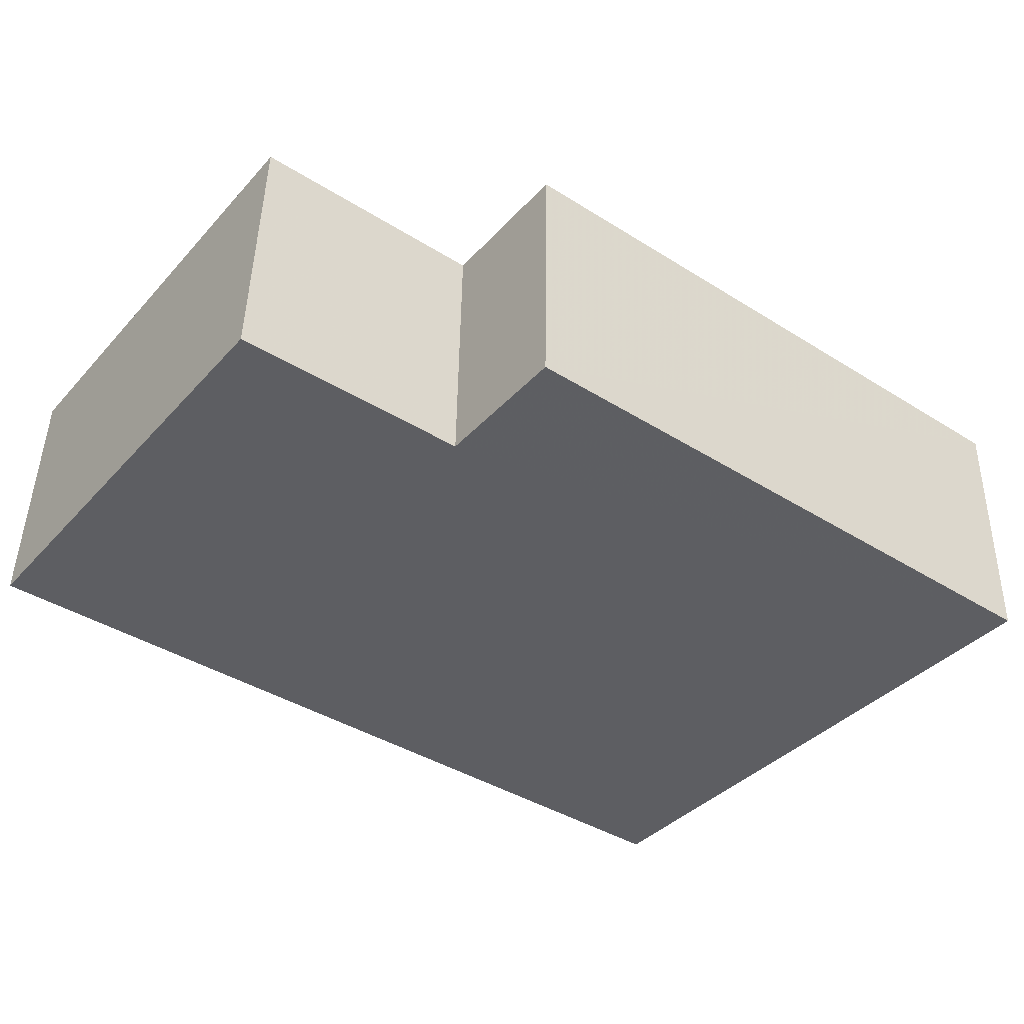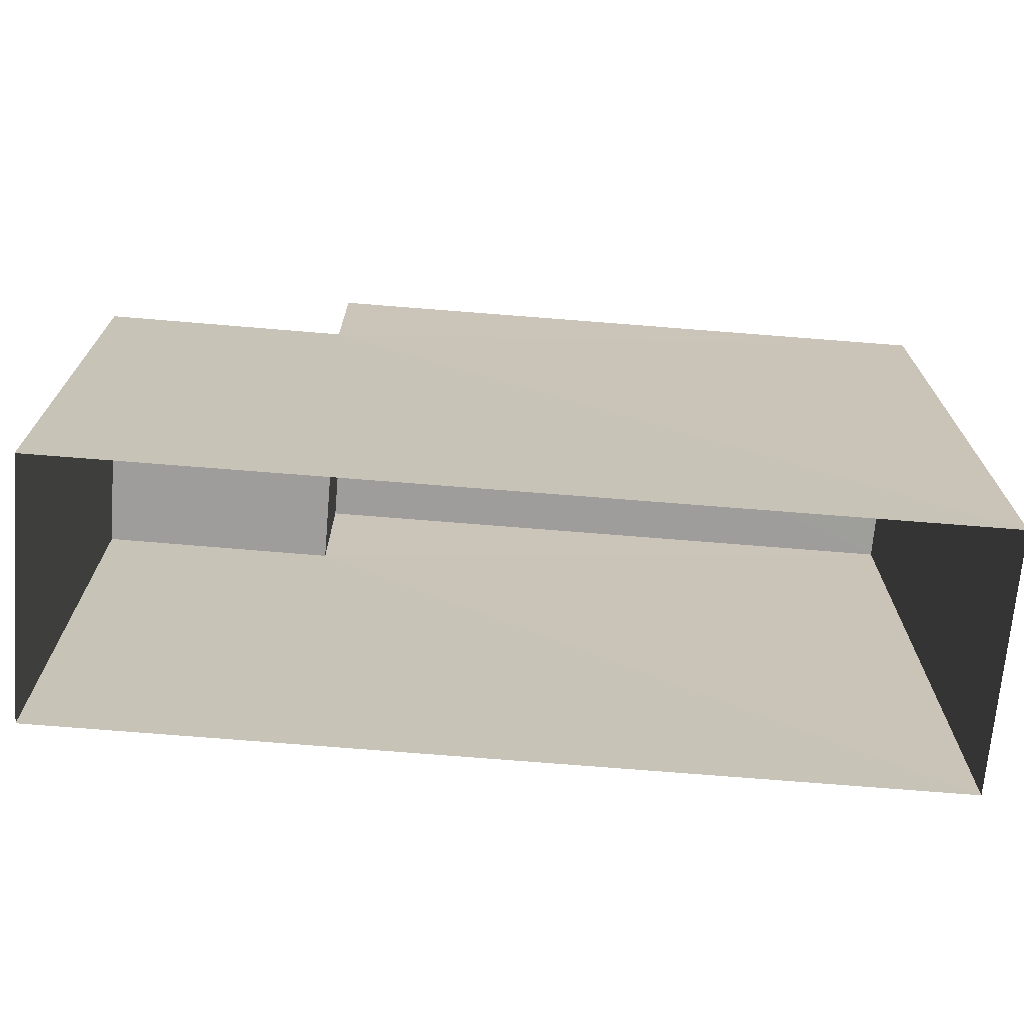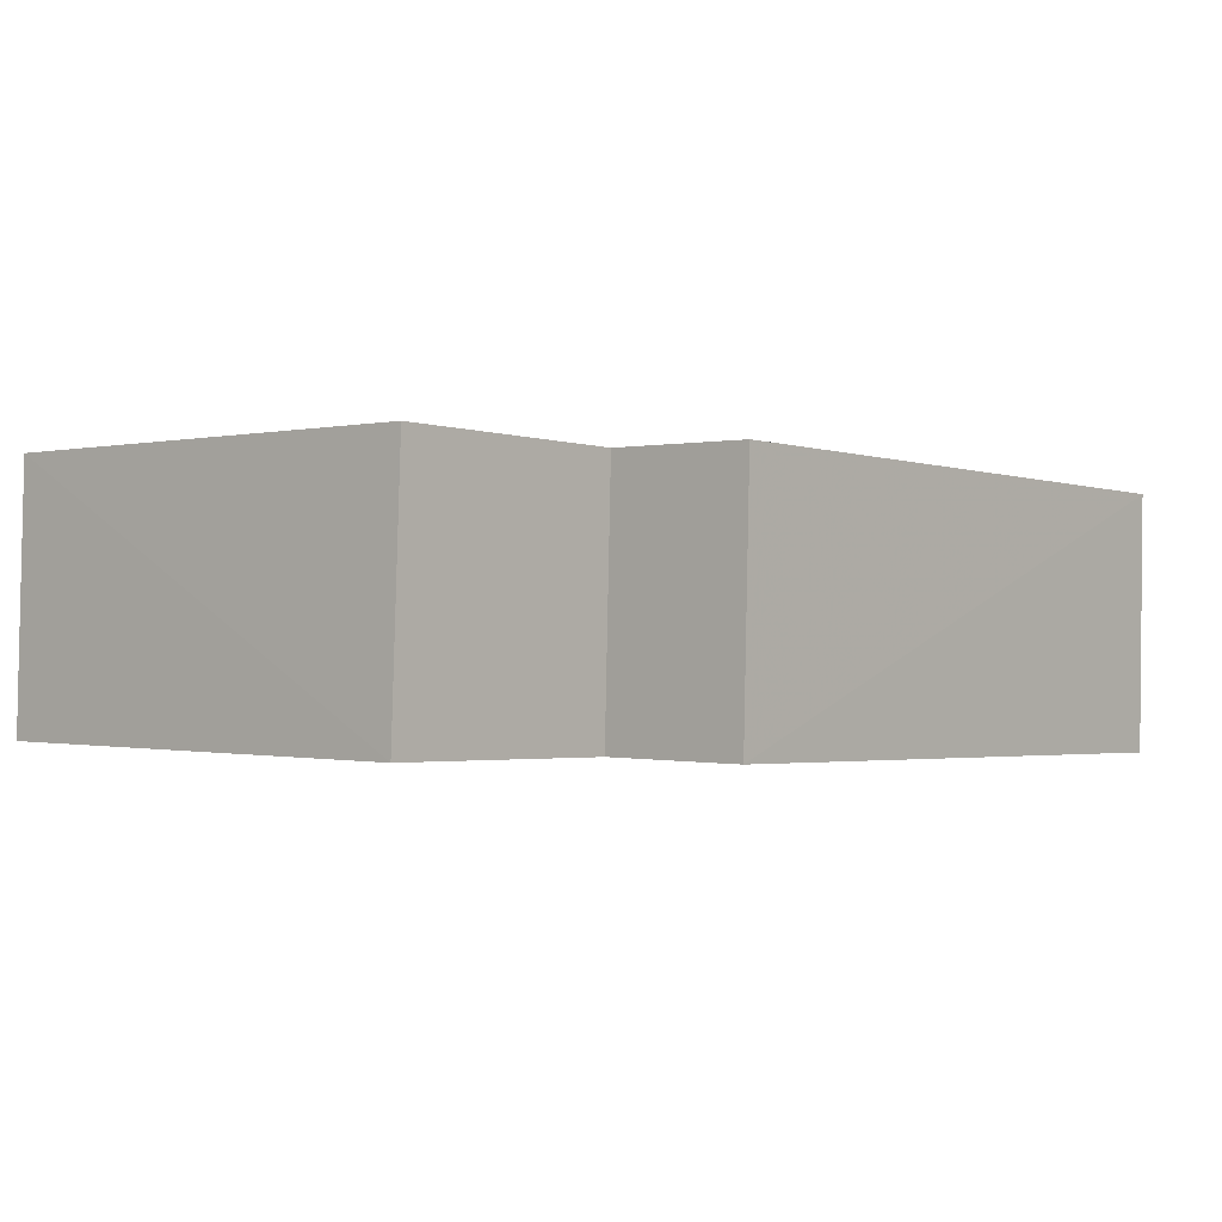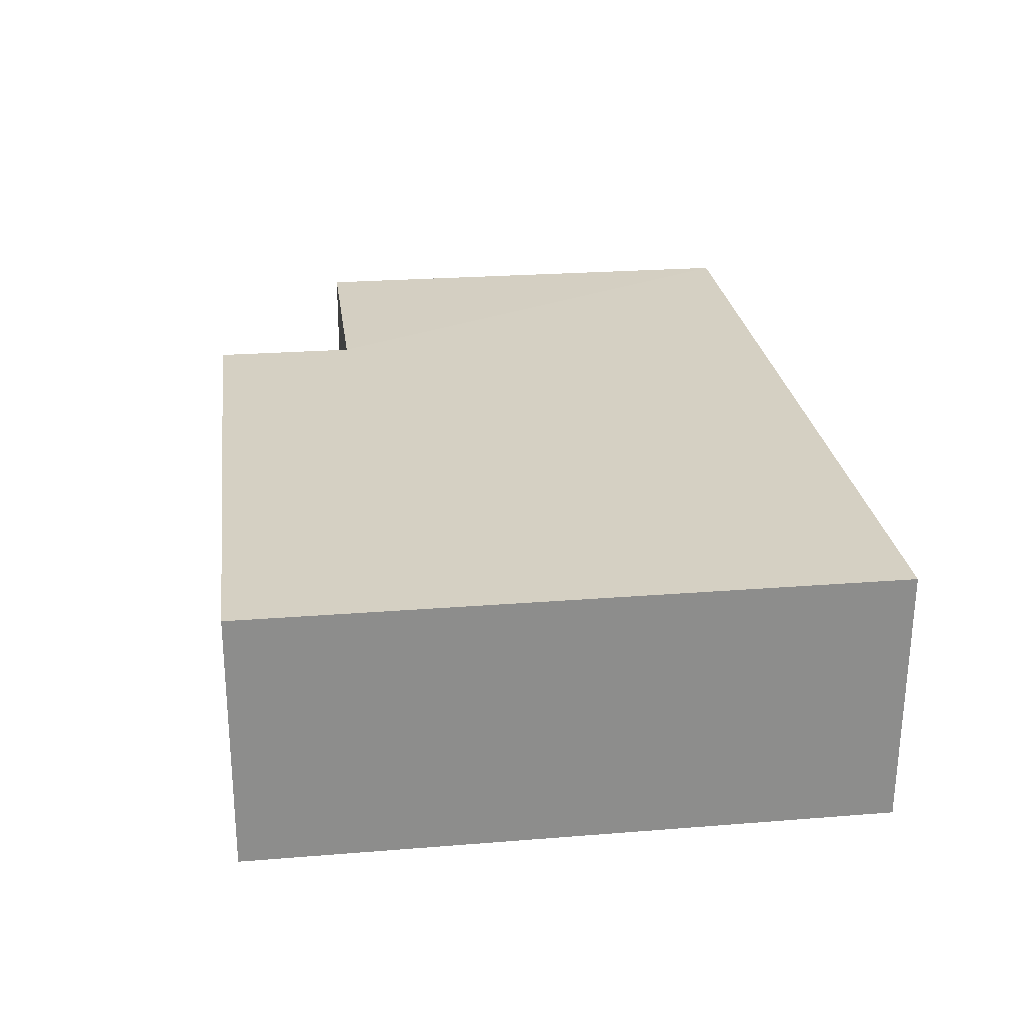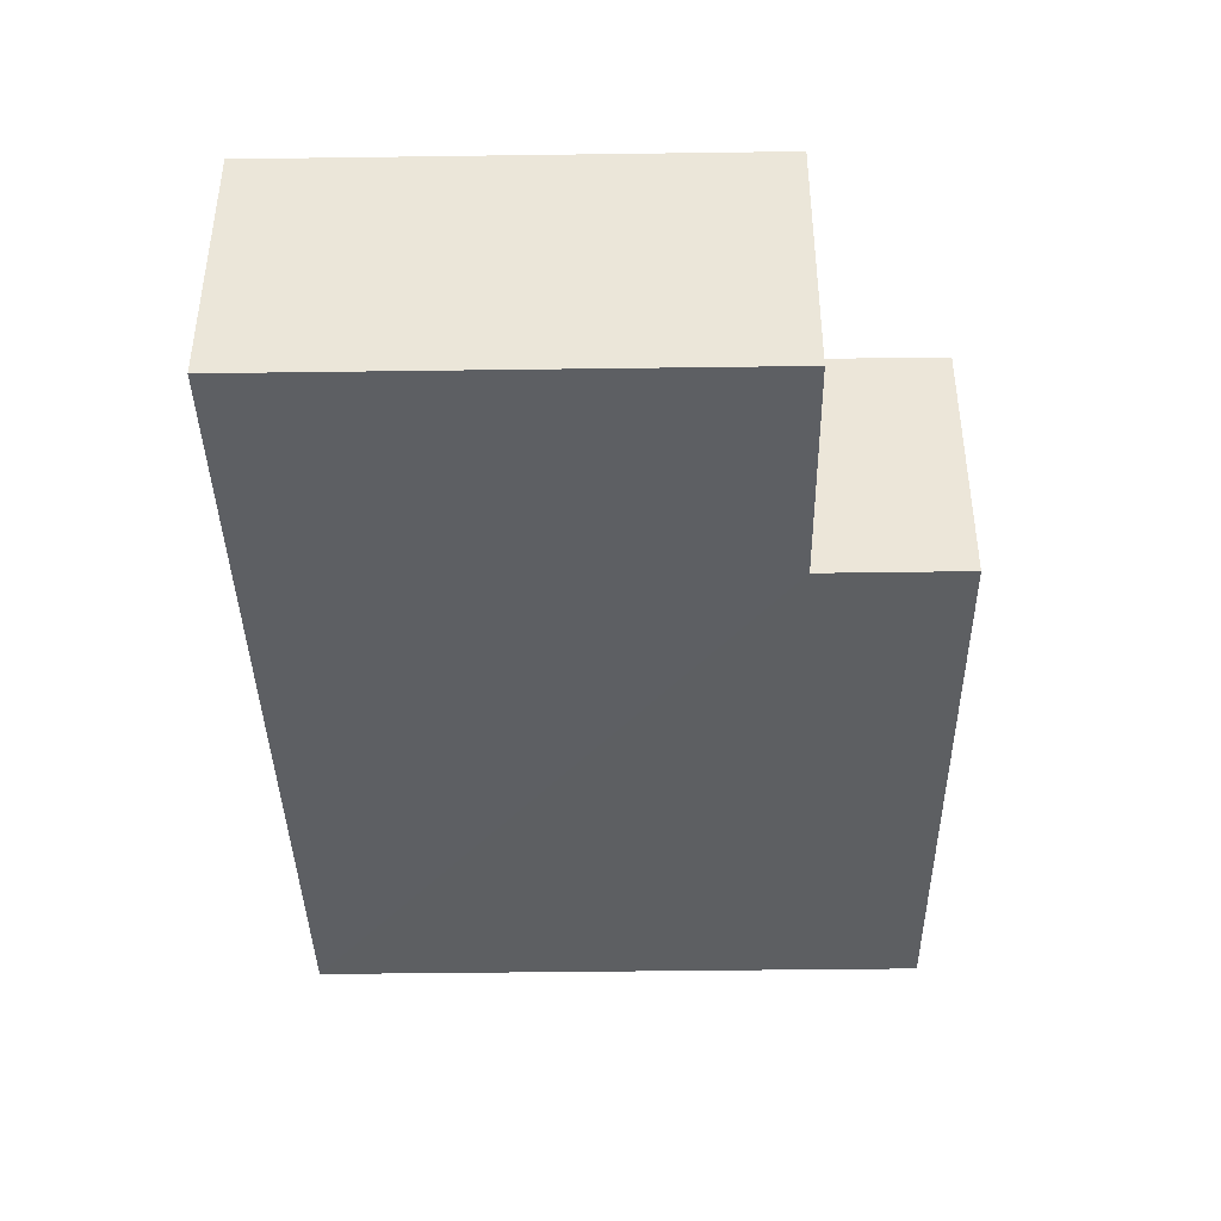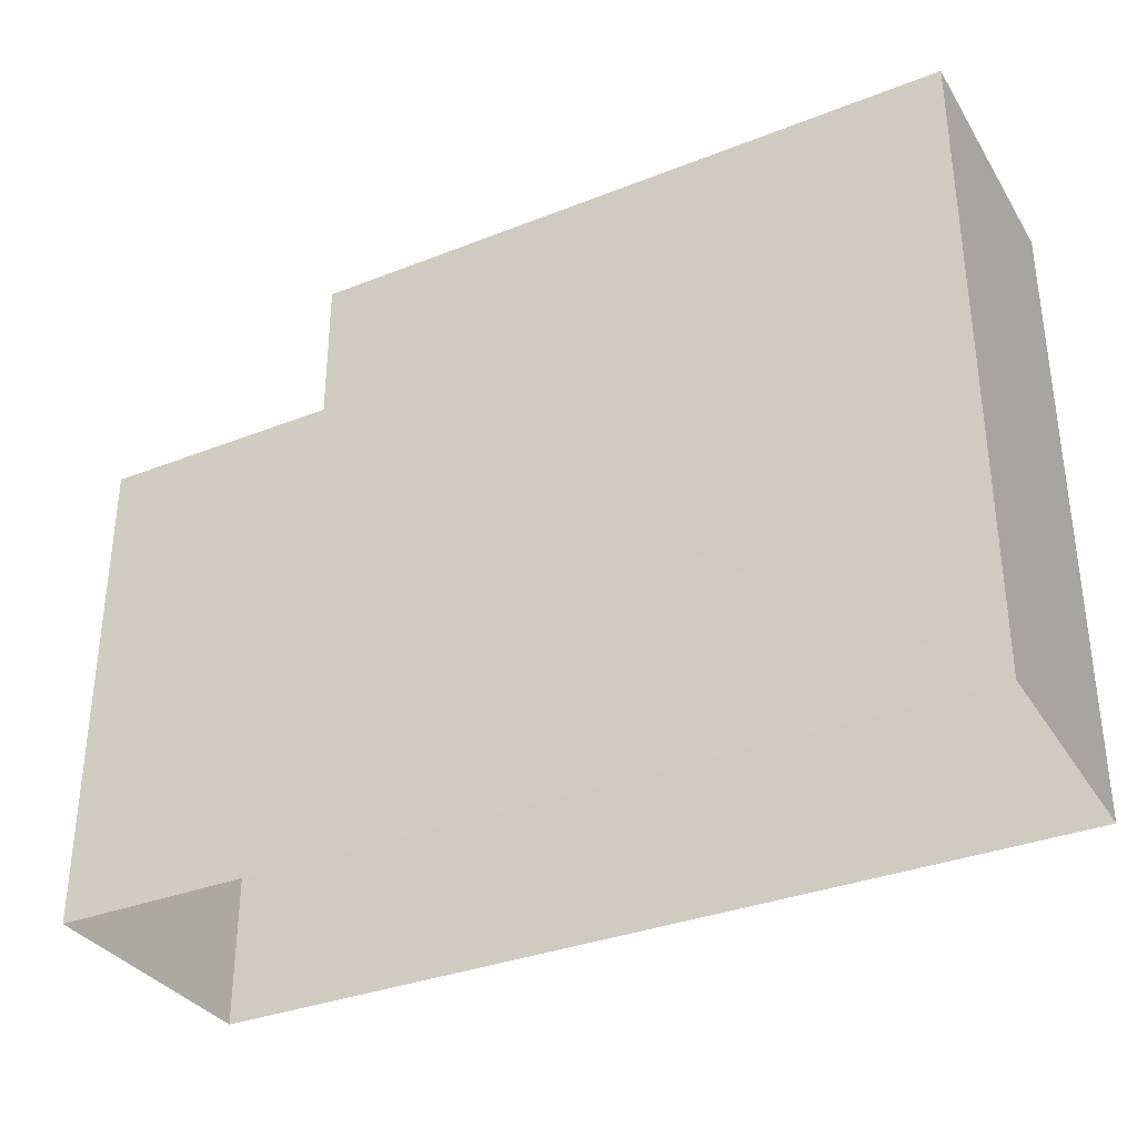
<metadata>
{"format":"obj","ext":"obj","renderer":"f3d","projection":"perspective","resolution":1024,"background":"white","views":[{"elev":-38.3,"azim":-37.3,"up":"+Y"},{"elev":-70.6,"azim":-6.3,"up":"+Z"},{"elev":-0.2,"azim":-48.7,"up":"+Y"},{"elev":24.5,"azim":82.5,"up":"+Y"},{"elev":-38.3,"azim":-89.0,"up":"+Y"},{"elev":-33.8,"azim":26.7,"up":"+Z"}]}
</metadata>
<code>
v -3.728e+05 -1.048e+05 26.52
v -3.728e+05 -1.048e+05 26.52
v -3.728e+05 -1.048e+05 26.52
v -3.728e+05 -1.048e+05 26.52
v -3.728e+05 -1.048e+05 31.16
v -3.728e+05 -1.048e+05 31.16
v -3.728e+05 -1.048e+05 31.16
v -3.728e+05 -1.048e+05 31.16
v -3.728e+05 -1.048e+05 32.53
v -3.728e+05 -1.048e+05 32.53
v -3.728e+05 -1.048e+05 32.53
v -3.728e+05 -1.048e+05 32.53
f 1 2 3
f 1 4 2
f 5 6 7
f 5 8 6
f 9 10 11
f 12 9 11
f 8 9 12
f 8 5 9
f 12 11 8
f 11 2 8
f 8 4 6
f 8 2 4
f 10 5 3
f 3 5 1
f 10 9 5
f 1 5 7
f 7 4 1
f 7 6 4
f 10 3 2
f 11 10 2

</code>
